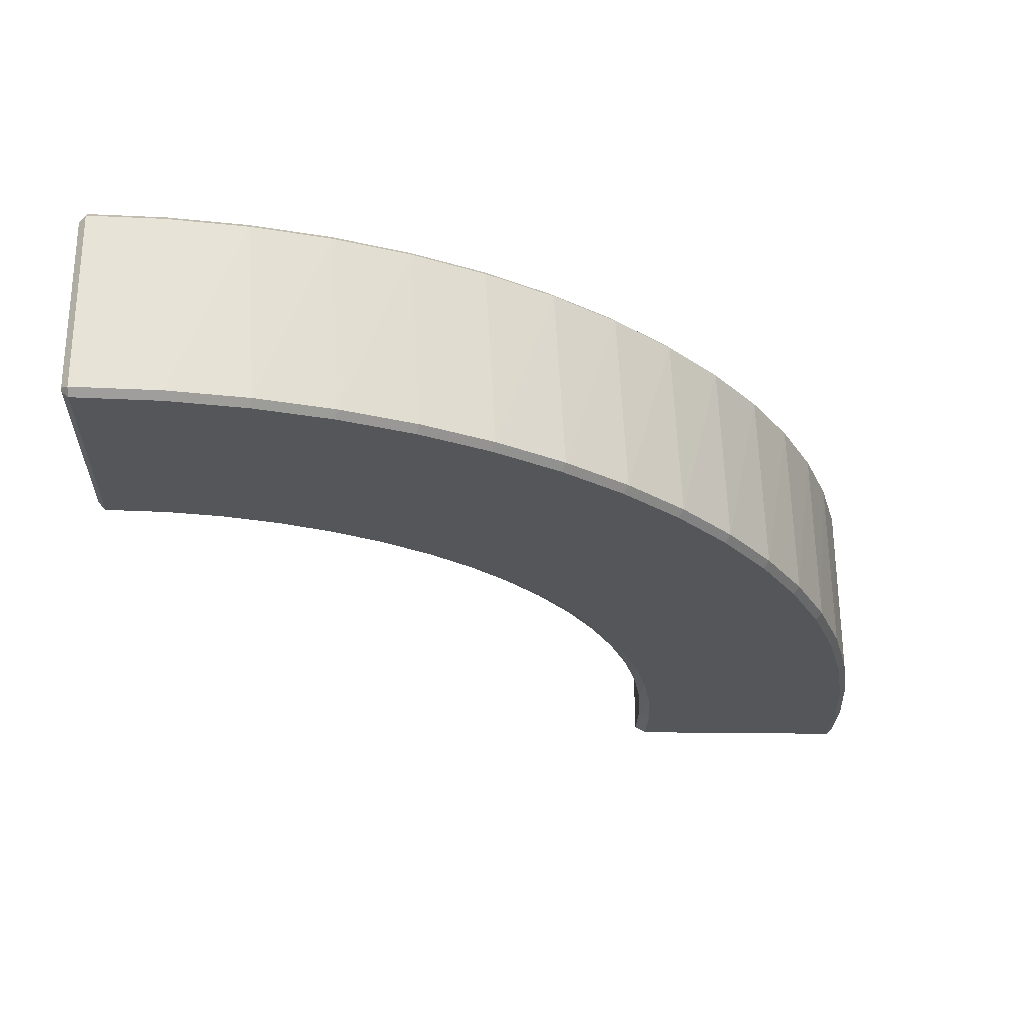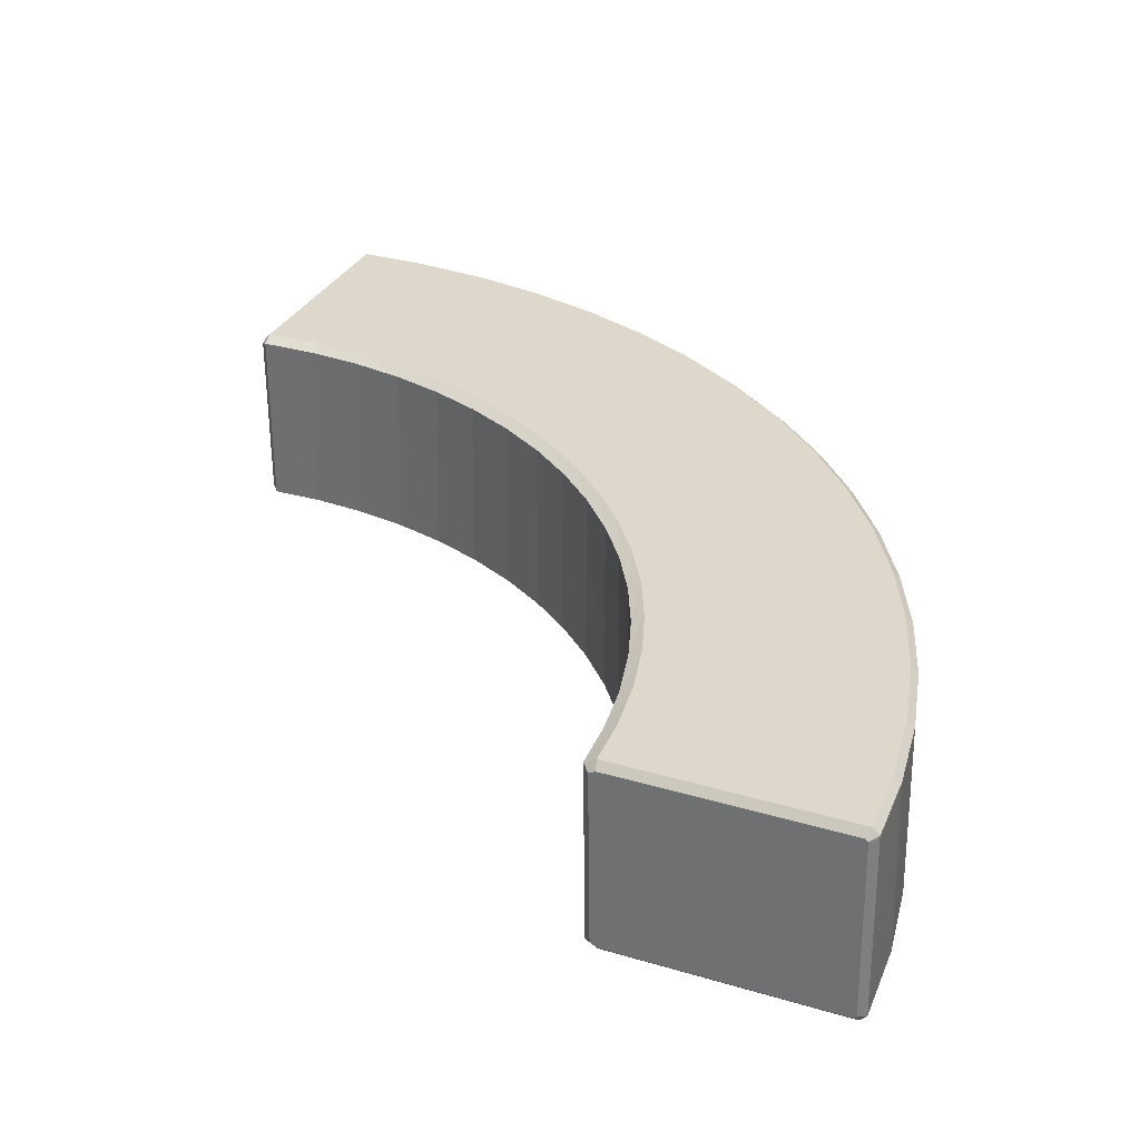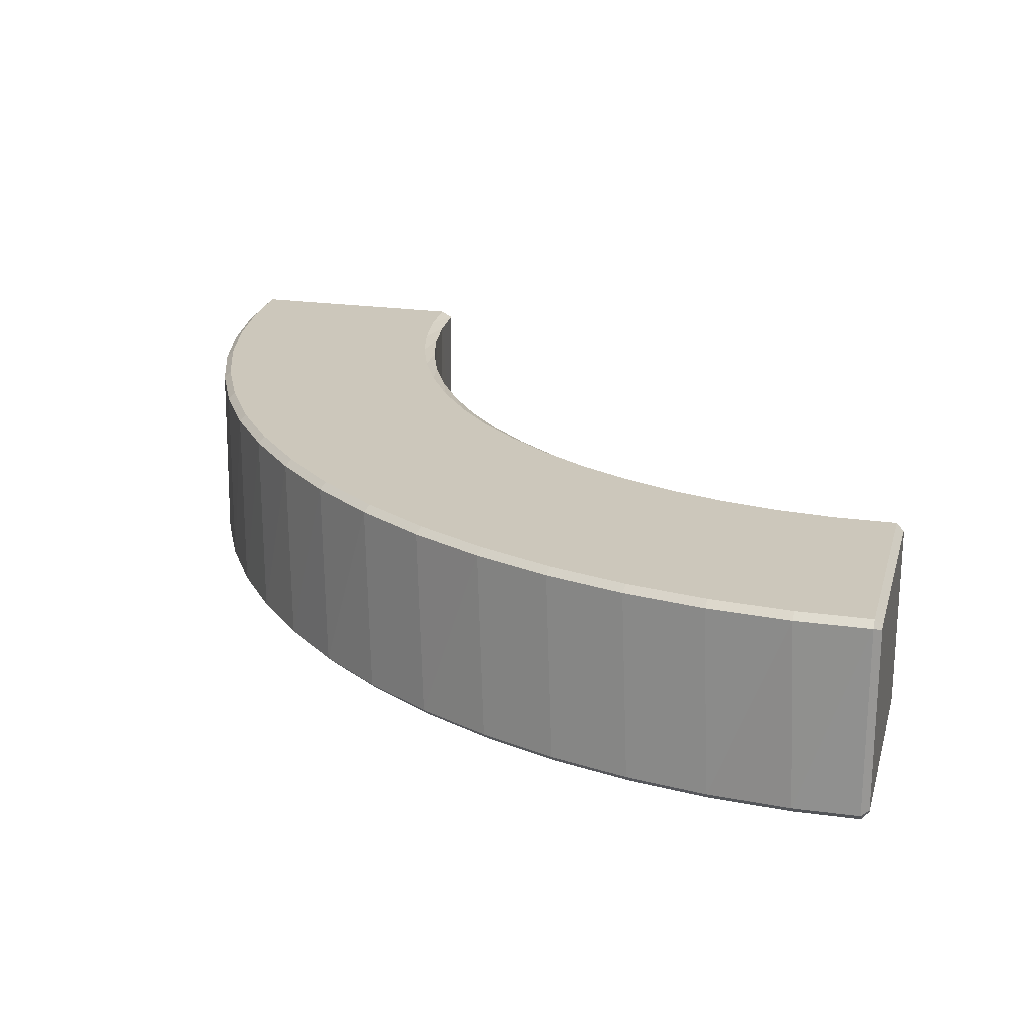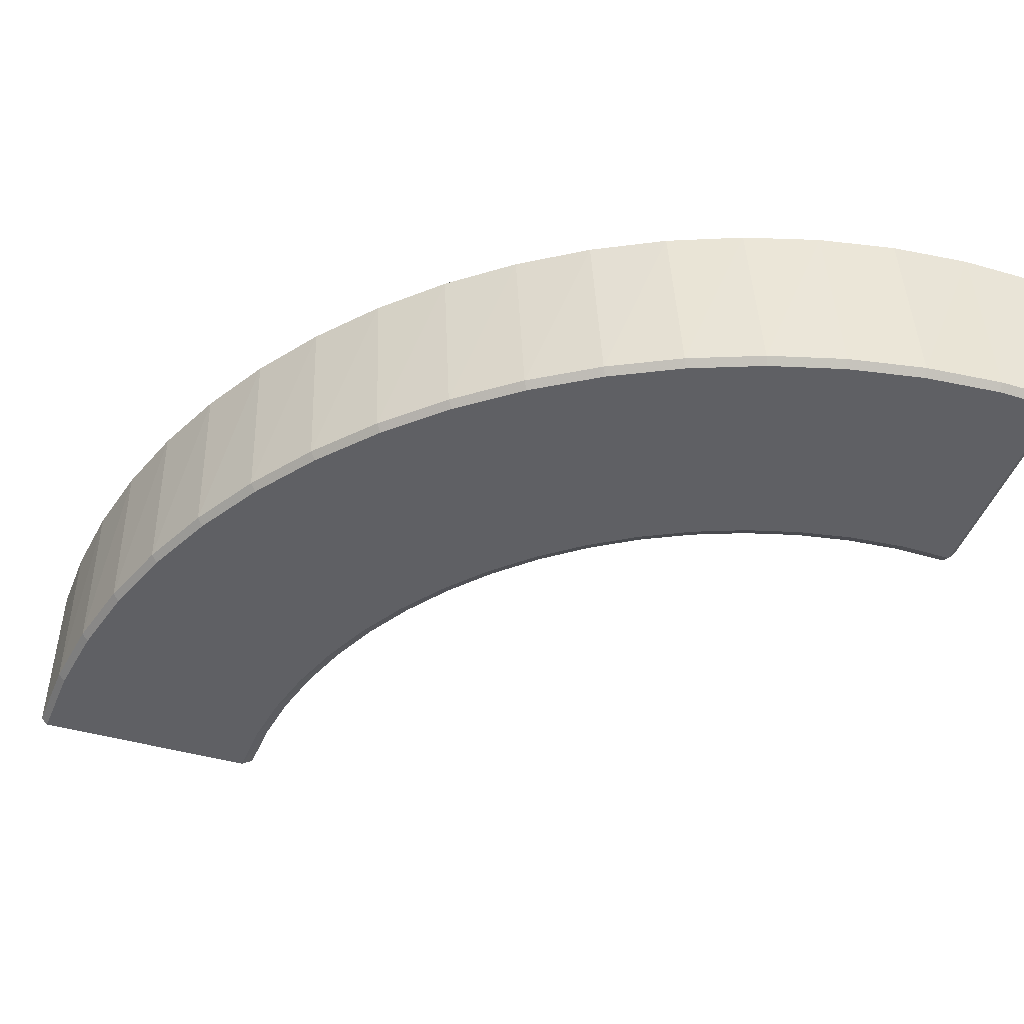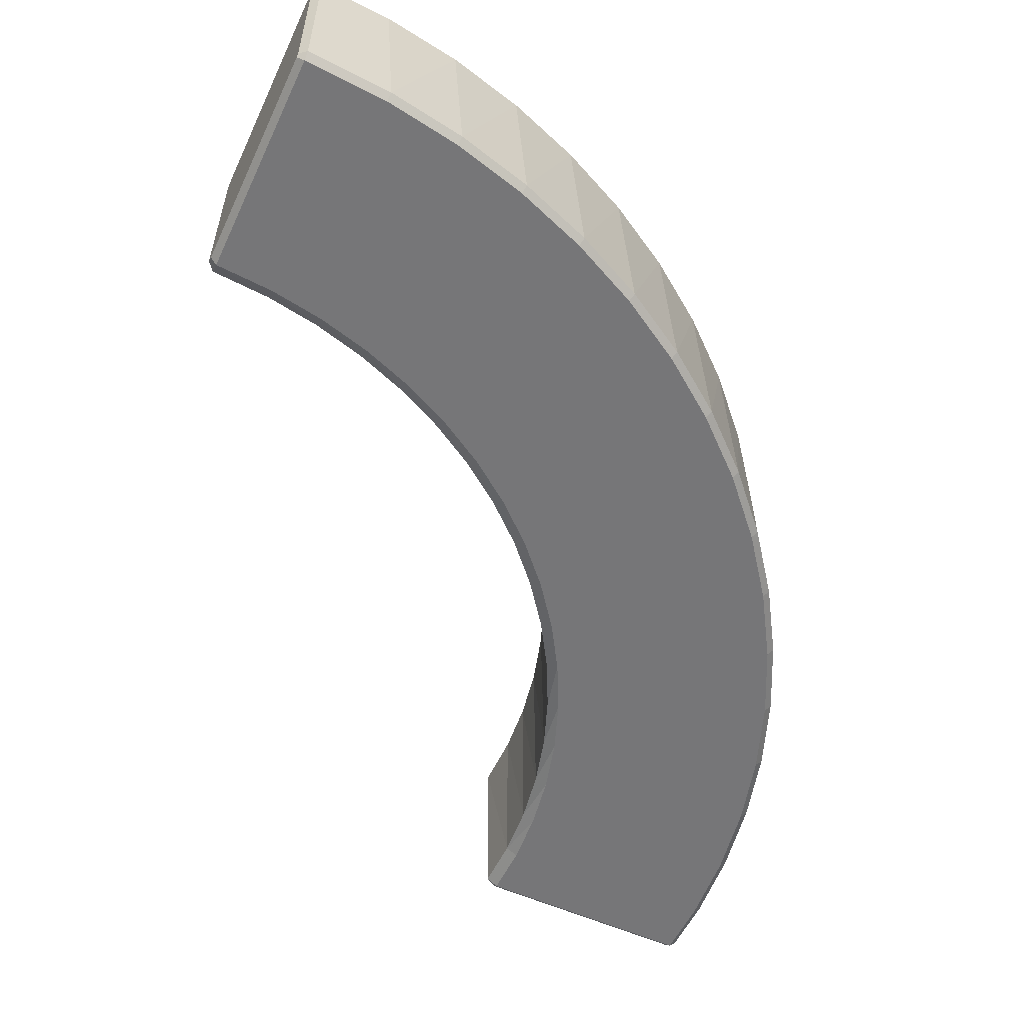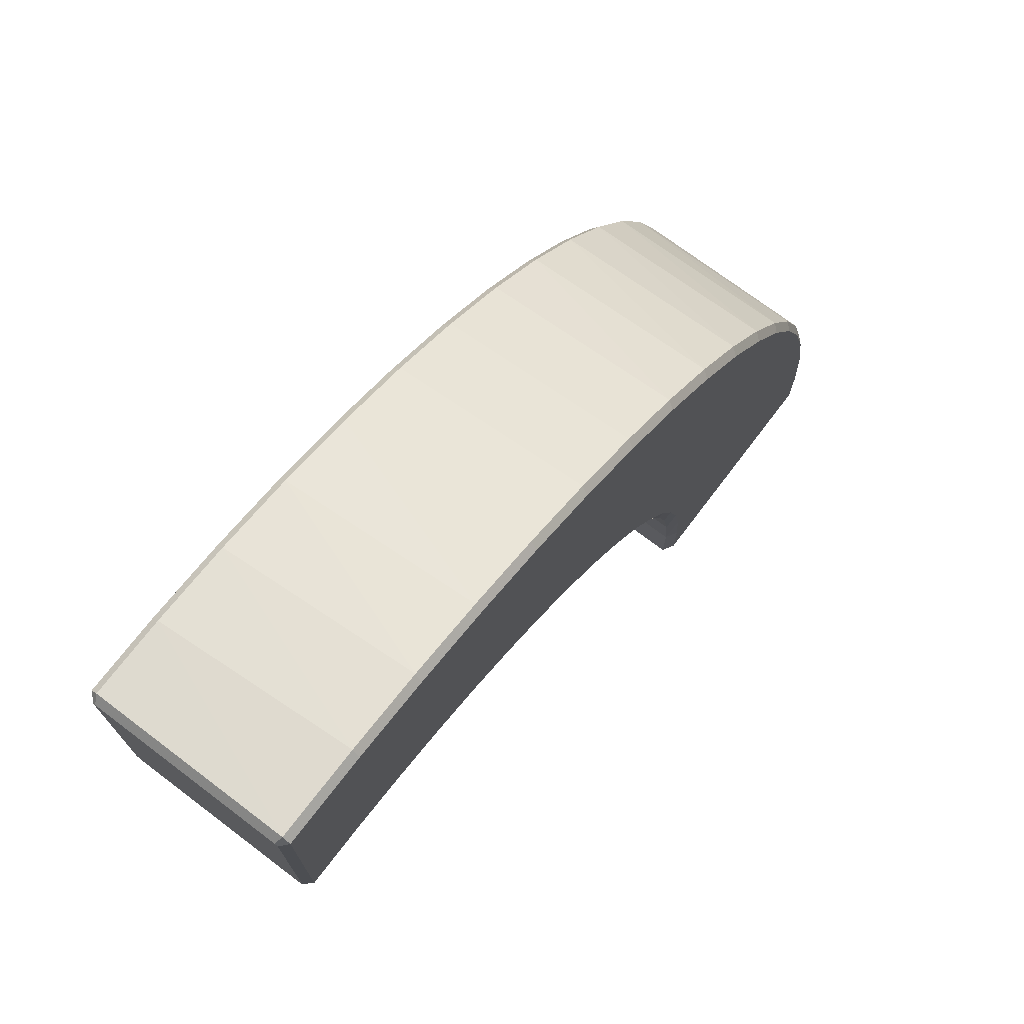
<metadata>
{"format":"obj","ext":"obj","renderer":"f3d","projection":"perspective","resolution":1024,"background":"white","views":[{"elev":-26.0,"azim":-1.4,"up":"+Y"},{"elev":31.5,"azim":-67.2,"up":"+Y"},{"elev":21.7,"azim":104.2,"up":"+Y"},{"elev":-44.1,"azim":71.3,"up":"+Y"},{"elev":-56.9,"azim":-24.9,"up":"+Y"},{"elev":74.0,"azim":-52.8,"up":"+Z"}]}
</metadata>
<code>
o Circle
v 0.4382 0.724 4.79
v 0.8725 0.724 4.727
v 1.299 0.724 4.624
v 1.713 0.724 4.48
v 2.112 0.724 4.298
v 2.492 0.724 4.079
v 2.85 0.724 3.824
v 3.181 0.724 3.537
v 3.484 0.724 3.22
v 3.755 0.724 2.875
v 3.992 0.724 2.506
v 4.193 0.724 2.116
v 4.356 0.724 1.708
v 4.48 0.724 1.287
v 4.563 0.724 0.8567
v 4.605 0.724 0.42
v 0.3155 0.724 3.505
v 0.6282 0.724 3.46
v 0.9351 0.724 3.385
v 1.234 0.724 3.282
v 1.521 0.724 3.151
v 1.794 0.724 2.993
v 2.052 0.724 2.81
v 2.291 0.724 2.603
v 2.508 0.724 2.374
v 2.704 0.724 2.126
v 2.875 0.724 1.86
v 3.019 0.724 1.579
v 3.137 0.724 1.286
v 3.226 0.724 0.9832
v 3.285 0.724 0.673
v 3.315 0.724 0.3586
v 0.4419 0.6885 4.828
v 0.8798 0.6885 4.765
v 1.31 0.6885 4.661
v 1.728 0.6885 4.516
v 2.13 0.6885 4.333
v 2.513 0.6885 4.111
v 2.874 0.6885 3.855
v 3.208 0.6885 3.565
v 3.513 0.6885 3.245
v 3.787 0.6885 2.897
v 4.026 0.6885 2.525
v 4.229 0.6885 2.132
v 4.393 0.6885 1.721
v 4.518 0.6885 1.297
v 4.601 0.6885 0.8622
v 4.644 0.6885 0.4218
v 0.3092 0.6885 3.439
v 0.6156 0.6885 3.395
v 0.9164 0.6885 3.322
v 1.209 0.6885 3.22
v 1.491 0.6885 3.092
v 1.759 0.6885 2.937
v 2.011 0.6885 2.758
v 2.245 0.6885 2.555
v 2.458 0.6885 2.331
v 2.65 0.6885 2.087
v 2.817 0.6885 1.827
v 2.959 0.6885 1.552
v 3.074 0.6885 1.265
v 3.161 0.6885 0.9675
v 3.22 0.6885 0.6636
v 3.249 0.6885 0.3554
v 4.615 -0.3835 0.3747
v 4.579 -0.3835 0.8119
v 4.501 -0.3835 1.244
v 4.383 -0.3835 1.666
v 4.225 -0.3835 2.075
v 4.028 -0.3835 2.468
v 3.796 -0.3835 2.84
v 3.529 -0.3835 3.188
v 3.23 -0.3835 3.509
v 2.902 -0.3835 3.801
v 2.548 -0.3835 4.059
v 2.171 -0.3835 4.284
v 1.774 -0.3835 4.471
v 1.362 -0.3835 4.619
v 0.9366 -0.3835 4.728
v 0.5032 -0.3835 4.796
v 3.325 -0.3835 0.3295
v 3.299 -0.3835 0.6443
v 3.243 -0.3835 0.9551
v 3.158 -0.3835 1.259
v 3.044 -0.3835 1.554
v 2.903 -0.3835 1.836
v 2.735 -0.3835 2.104
v 2.543 -0.3835 2.355
v 2.328 -0.3835 2.586
v 2.092 -0.3835 2.796
v 1.837 -0.3835 2.983
v 1.565 -0.3835 3.144
v 1.28 -0.3835 3.279
v 0.9825 -0.3835 3.386
v 0.6765 -0.3835 3.464
v 0.3645 -0.3835 3.513
v 4.654 -0.3446 0.3765
v 4.617 -0.3446 0.8173
v 4.539 -0.3446 1.253
v 4.42 -0.3446 1.679
v 4.26 -0.3446 2.091
v 4.063 -0.3446 2.487
v 3.828 -0.3446 2.862
v 3.559 -0.3446 3.213
v 3.258 -0.3446 3.537
v 2.927 -0.3446 3.831
v 2.57 -0.3446 4.092
v 2.19 -0.3446 4.318
v 1.789 -0.3446 4.507
v 1.373 -0.3446 4.657
v 0.9446 -0.3446 4.767
v 0.5076 -0.3446 4.835
v 3.259 -0.3446 0.3277
v 3.233 -0.3446 0.6362
v 3.178 -0.3446 0.9408
v 3.095 -0.3446 1.239
v 2.984 -0.3446 1.528
v 2.845 -0.3446 1.805
v 2.681 -0.3446 2.067
v 2.493 -0.3446 2.313
v 2.282 -0.3446 2.539
v 2.051 -0.3446 2.745
v 1.801 -0.3446 2.928
v 1.535 -0.3446 3.086
v 1.255 -0.3446 3.218
v 0.9634 -0.3446 3.323
v 0.6635 -0.3446 3.4
v 0.3577 -0.3446 3.447
v 3.325 0.684 -0.01166
v 3.289 0.6646 -0.01166
v 4.589 0.684 -0.01166
v 4.604 0.6708 -0.01166
v 4.593 -0.3435 -0.01166
v 3.332 -0.3435 -0.01166
v 4.608 -0.328 -0.01166
v 3.295 -0.3216 -0.01166
v -0.01136 0.684 4.795
v -0.01136 0.684 3.53
v -0.01136 0.6707 4.81
v -0.01136 -0.3216 3.506
v -0.01136 -0.3435 3.543
v -0.01136 0.6647 3.494
v -0.01136 -0.3435 4.806
v -0.01136 -0.3281 4.821
v 3.315 0.724 0.02834
v 3.249 0.6885 0.02834
v 4.605 0.724 0.02834
v 4.644 0.6885 0.02834
v 4.609 -0.3835 0.02834
v 3.321 -0.3835 0.02834
v 4.648 -0.3446 0.02834
v 3.255 -0.3446 0.02834
v 0.02864 0.724 4.811
v 0.02864 0.724 3.52
v 0.02864 0.6885 4.849
v 0.02864 -0.3446 3.466
v 0.02864 -0.3835 3.532
v 0.02864 0.6885 3.453
v 0.02864 -0.3835 4.822
v 0.02864 -0.3446 4.862
f 32 145 146 64
f 31 32 63 62
f 30 31 62 61
f 29 30 61 60
f 28 29 60 59
f 27 28 59 58
f 26 27 58 57
f 25 26 57 56
f 24 25 56 55
f 23 24 55 54
f 22 23 54 53
f 21 22 53 52
f 20 21 52 51
f 19 20 51 50
f 18 19 50 49
f 17 18 49 158
f 157 156 128
f 1 17 153
f 2 18 1
f 3 19 2
f 4 20 3
f 5 21 4
f 6 22 5
f 7 23 6
f 8 24 7
f 9 25 8
f 10 26 9
f 11 27 10
f 12 28 11
f 13 29 12
f 14 30 13
f 15 31 14
f 16 32 15
f 147 145 16
f 32 16 145
f 31 15 32
f 30 14 31
f 29 13 30
f 28 12 29
f 27 11 28
f 26 10 27
f 25 9 26
f 24 8 25
f 23 7 24
f 22 6 23
f 21 5 22
f 20 4 21
f 19 3 20
f 18 2 19
f 17 1 18
f 154 153 17
f 48 148 147
f 147 16 48
f 48 16 47
f 16 15 47
f 47 15 46
f 15 14 46
f 46 14 45
f 14 13 45
f 45 13 44
f 13 12 44
f 44 12 43
f 12 11 43
f 43 11 42
f 11 10 42
f 42 10 41
f 10 9 41
f 41 9 40
f 9 8 40
f 40 8 39
f 8 7 39
f 39 7 38
f 7 6 38
f 38 6 37
f 6 5 37
f 37 5 36
f 5 4 36
f 36 4 35
f 4 3 35
f 35 3 34
f 3 2 34
f 34 2 33
f 2 1 33
f 33 1 155
f 1 153 155
f 87 88 119 118
f 86 87 118 117
f 85 86 117 116
f 84 85 116 115
f 83 84 115 114
f 82 83 114 113
f 150 81 113 152
f 154 17 158
f 96 157 128 127
f 95 96 127 126
f 94 95 126 125
f 93 94 125 124
f 92 93 124 123
f 91 92 123 122
f 90 91 122 121
f 89 90 121 120
f 88 89 120 119
f 65 81 149
f 66 82 65
f 67 83 66
f 68 84 67
f 69 85 68
f 70 86 69
f 71 87 70
f 72 88 71
f 73 89 72
f 74 90 73
f 75 91 74
f 76 92 75
f 77 93 76
f 78 94 77
f 79 95 78
f 80 96 79
f 159 157 80
f 96 80 157
f 95 79 96
f 94 78 95
f 93 77 94
f 92 76 93
f 91 75 92
f 90 74 91
f 89 73 90
f 88 72 89
f 87 71 88
f 86 70 87
f 85 69 86
f 84 68 85
f 83 67 84
f 82 66 83
f 81 65 82
f 150 149 81
f 160 159 112
f 159 80 112
f 112 80 111
f 80 79 111
f 111 79 110
f 79 78 110
f 110 78 109
f 78 77 109
f 109 77 108
f 77 76 108
f 108 76 107
f 76 75 107
f 107 75 106
f 75 74 106
f 106 74 105
f 74 73 105
f 105 73 104
f 73 72 104
f 104 72 103
f 72 71 103
f 103 71 102
f 71 70 102
f 102 70 101
f 70 69 101
f 101 69 100
f 69 68 100
f 100 68 99
f 68 67 99
f 99 67 98
f 67 66 98
f 98 66 97
f 66 65 97
f 97 65 151
f 65 149 151
f 155 160 33
f 160 112 33
f 33 112 34
f 112 111 34
f 34 111 35
f 111 110 35
f 35 110 36
f 110 109 36
f 36 109 37
f 109 108 37
f 37 108 38
f 108 107 38
f 38 107 39
f 107 106 39
f 39 106 40
f 106 105 40
f 40 105 41
f 105 104 41
f 41 104 42
f 104 103 42
f 42 103 43
f 103 102 43
f 43 102 44
f 102 101 44
f 44 101 45
f 101 100 45
f 45 100 46
f 100 99 46
f 46 99 47
f 99 98 47
f 47 98 48
f 98 97 48
f 48 97 148
f 97 151 148
f 152 113 146
f 146 113 64
f 113 114 64
f 64 114 63
f 114 115 63
f 63 115 62
f 115 116 62
f 62 116 61
f 116 117 61
f 61 117 60
f 117 118 60
f 60 118 59
f 118 119 59
f 59 119 58
f 119 120 58
f 58 120 57
f 120 121 57
f 57 121 56
f 121 122 56
f 56 122 55
f 122 123 55
f 55 123 54
f 123 124 54
f 54 124 53
f 124 125 53
f 53 125 52
f 125 126 52
f 52 126 51
f 126 127 51
f 51 127 50
f 127 128 50
f 50 128 49
f 128 156 49
f 49 156 158
f 64 63 32
f 81 82 113
f 134 136 129
f 144 139 137
f 129 130 146 145
f 131 129 145 147
f 132 131 147 148
f 134 133 149 150
f 133 135 151 149
f 135 132 148 151
f 130 136 152 146
f 136 134 150 152
f 138 137 153 154
f 137 139 155 153
f 141 140 156 157
f 142 138 154 158
f 143 141 157 159
f 144 143 159 160
f 139 144 160 155
f 140 142 158 156
f 130 129 136
f 129 131 134
f 131 132 135
f 135 133 131
f 133 134 131
f 137 138 141
f 138 142 140
f 141 138 140
f 141 143 137
f 143 144 137

</code>
